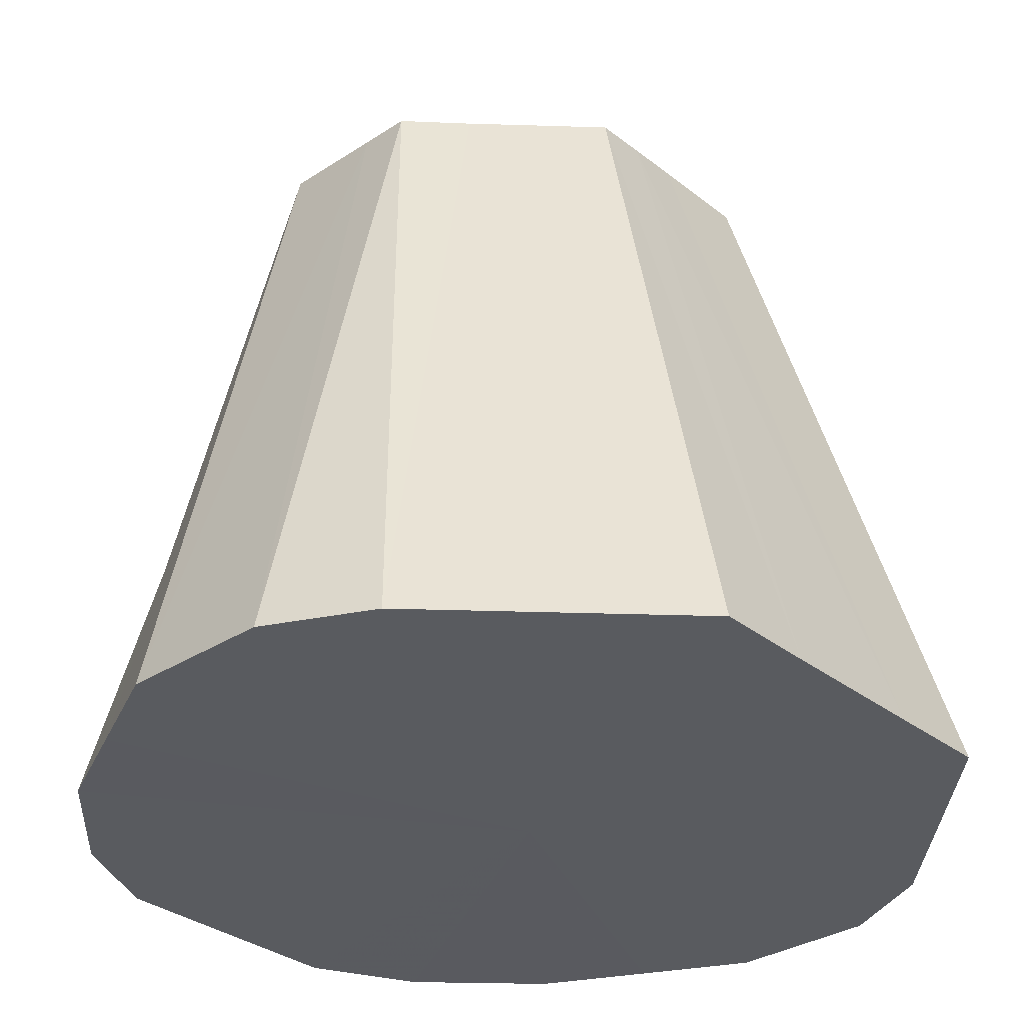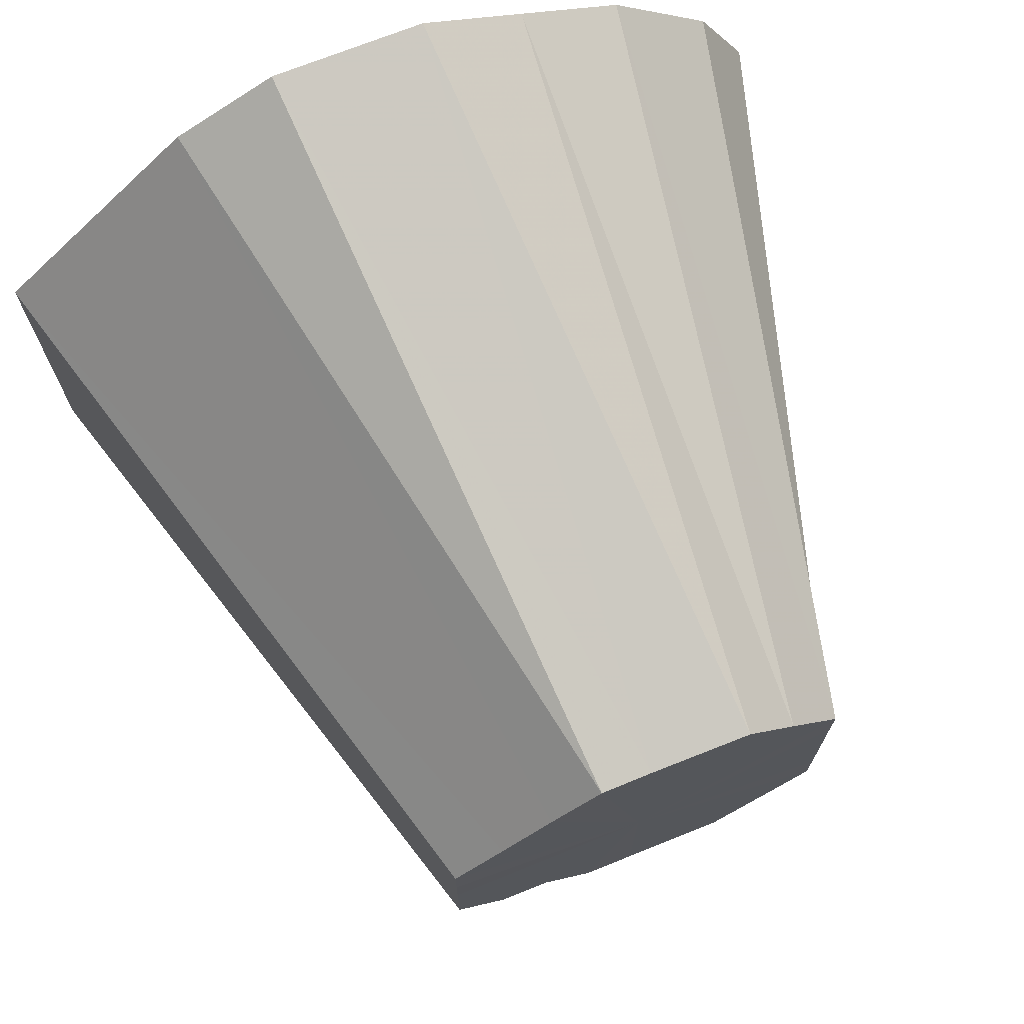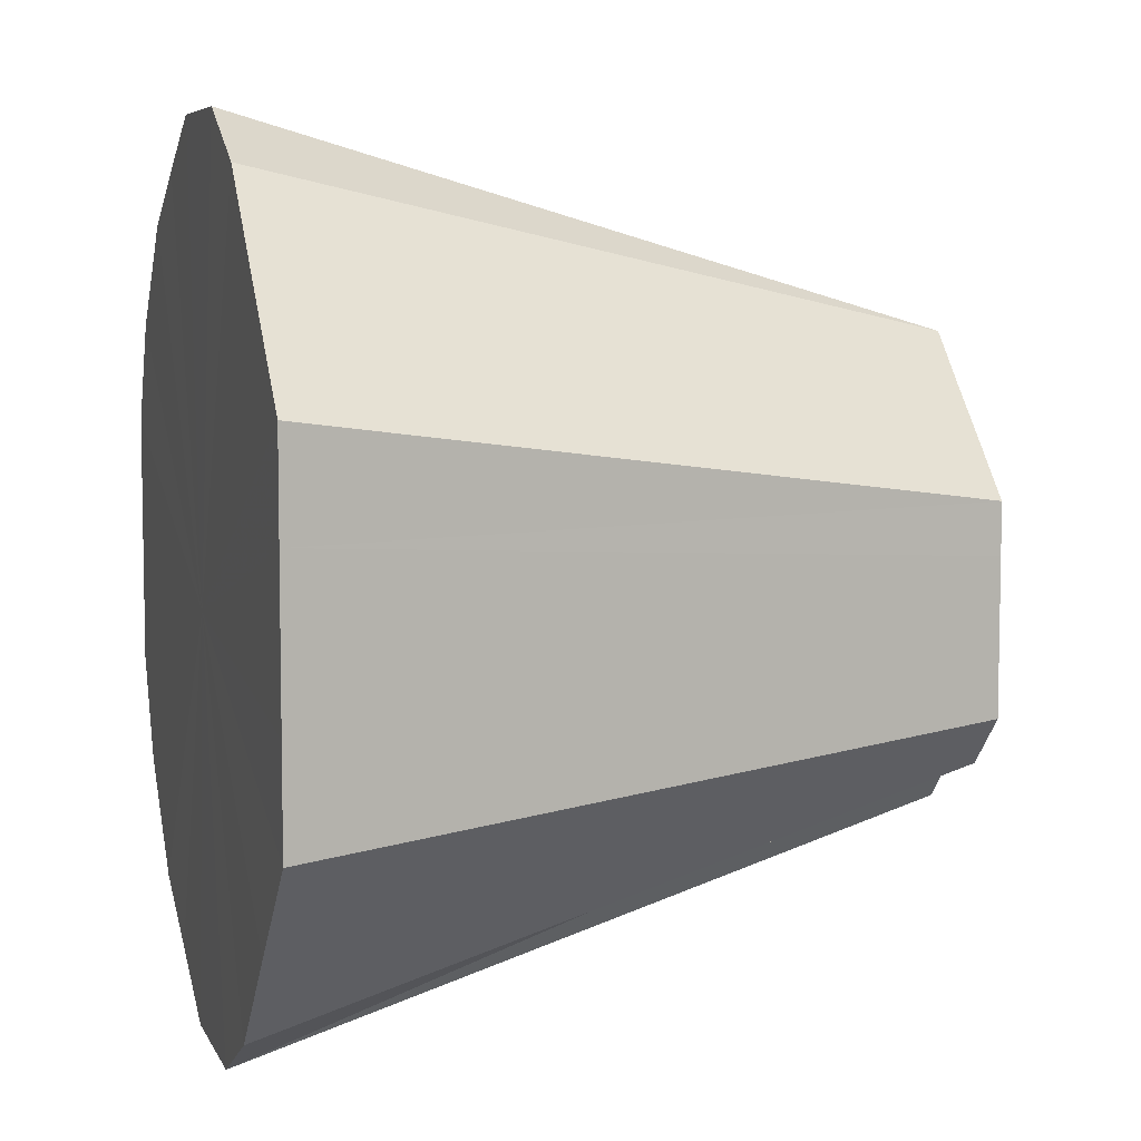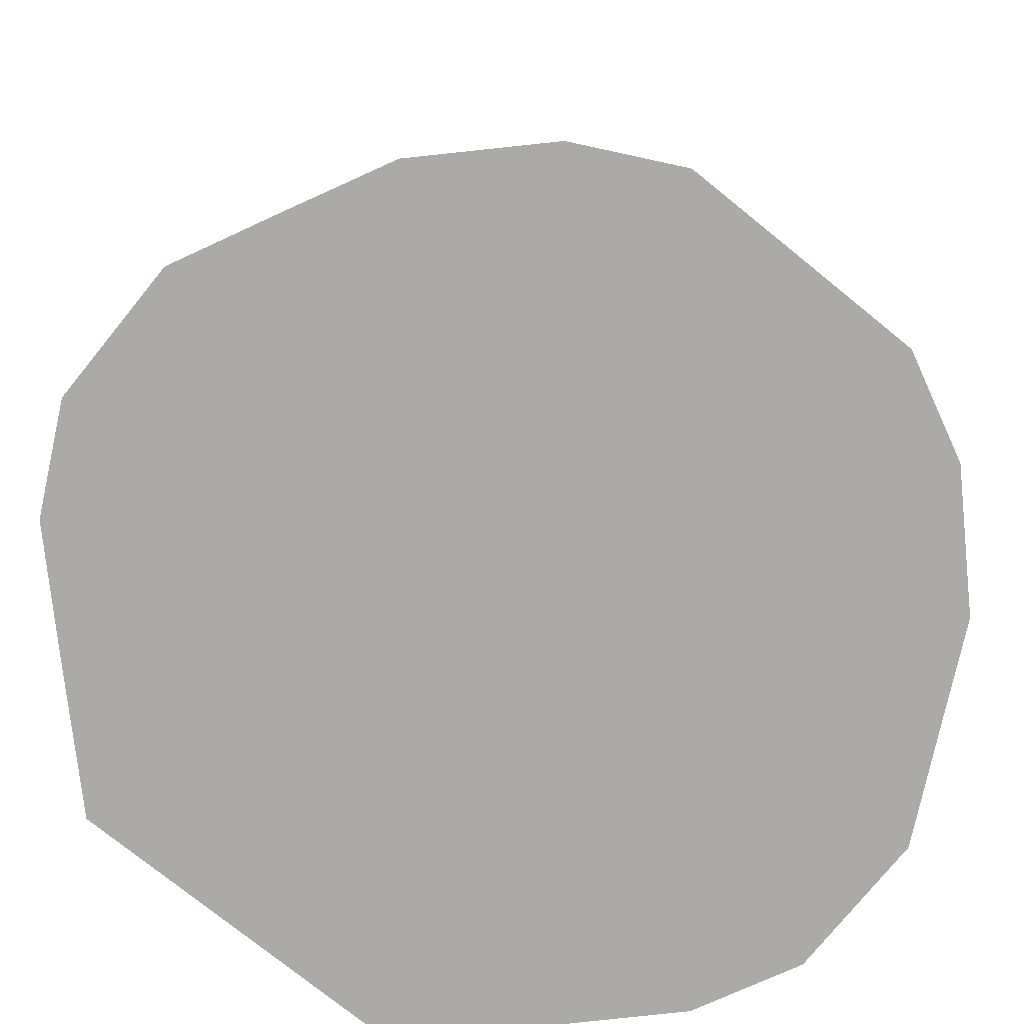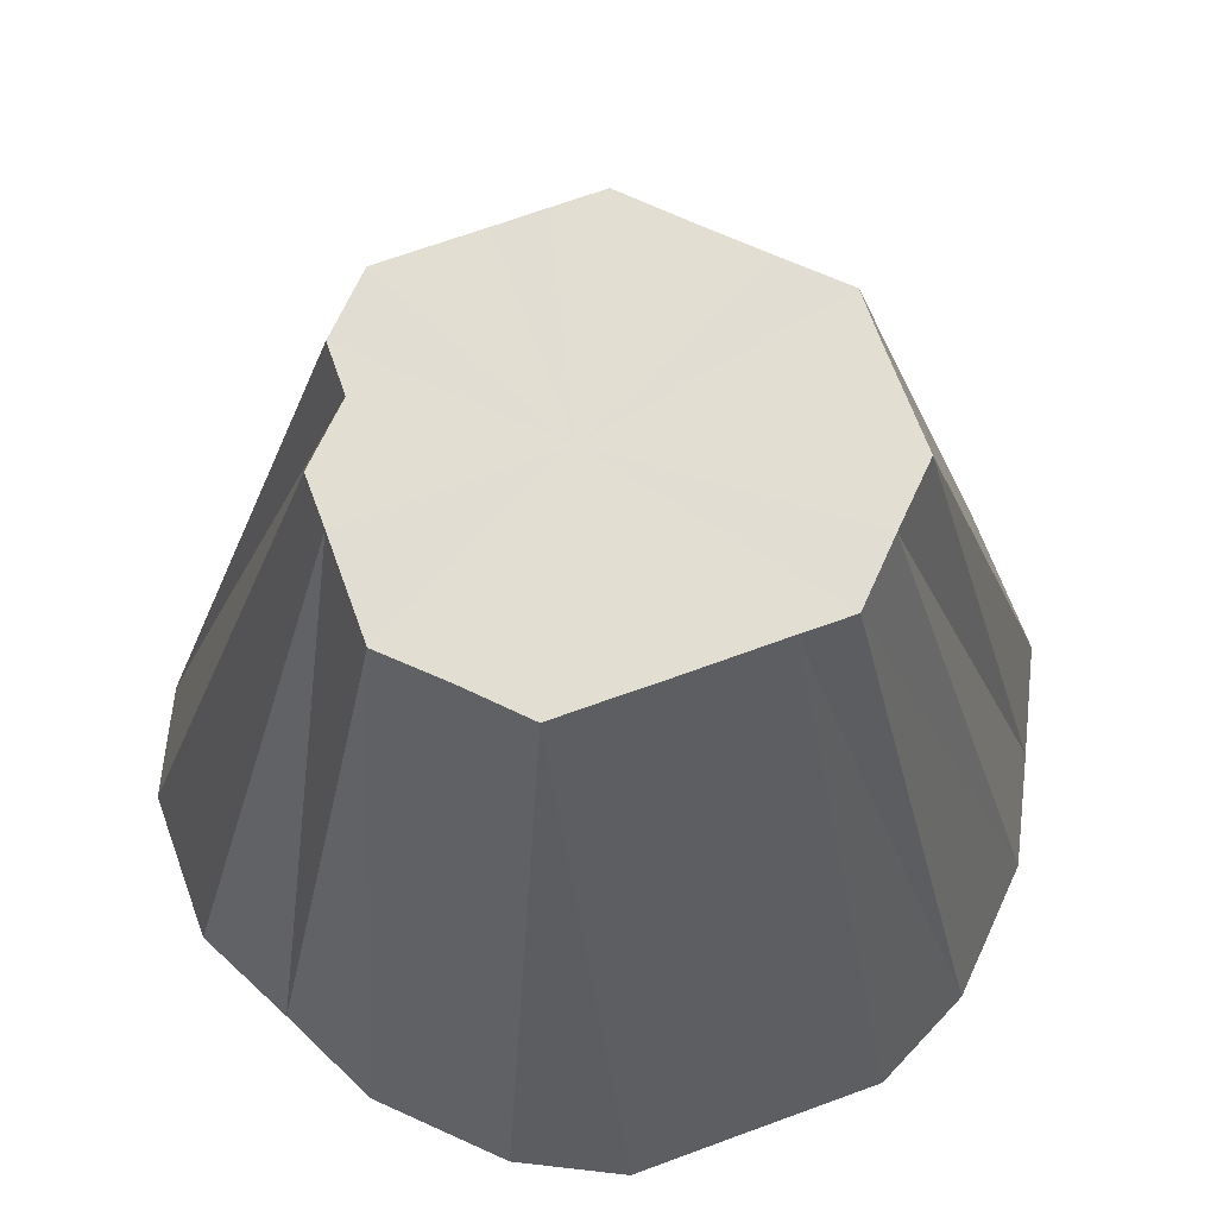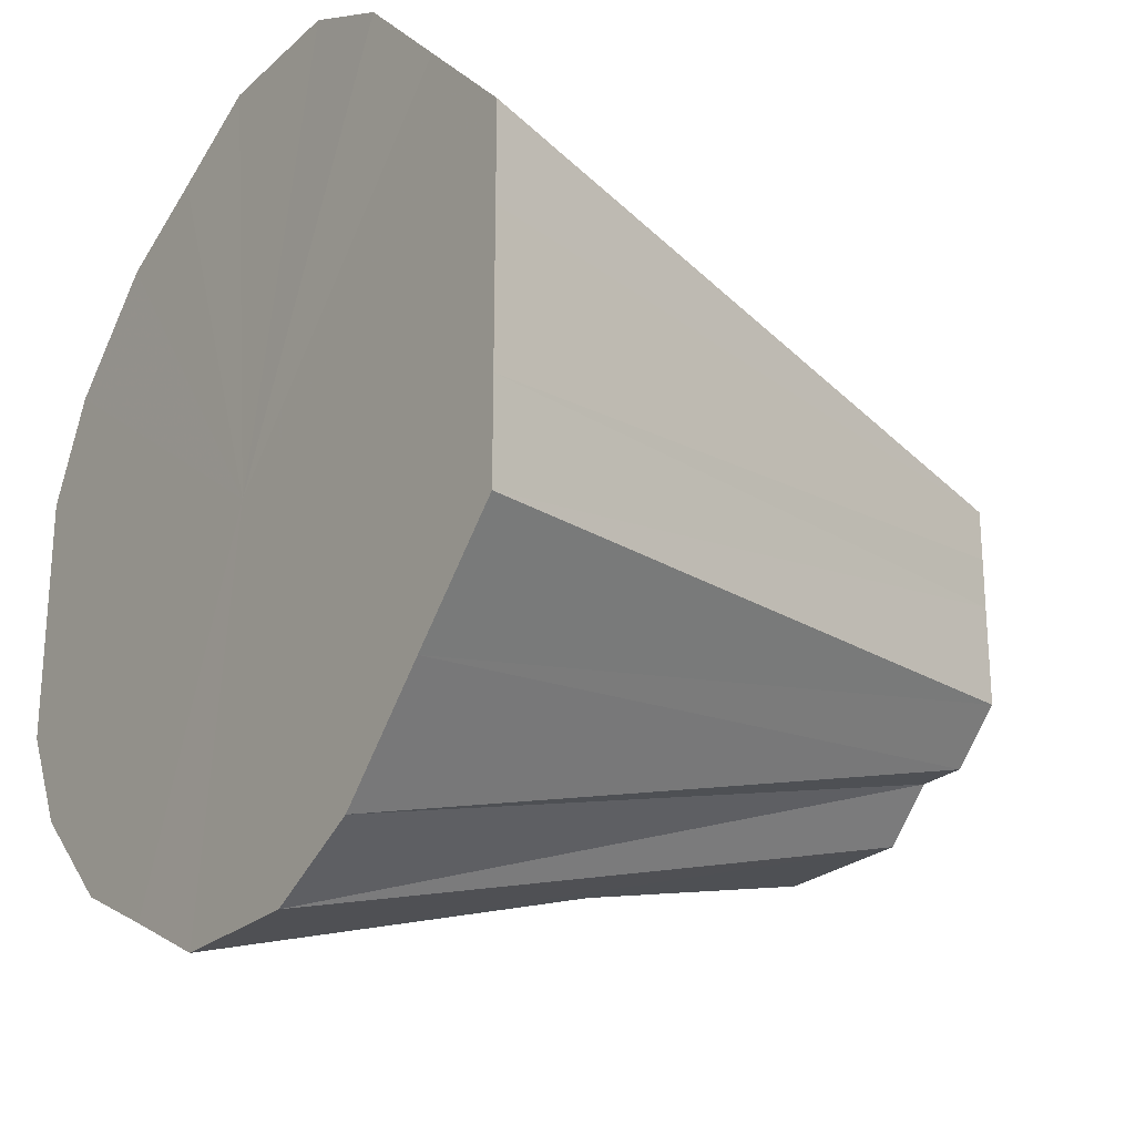
<metadata>
{"format":"obj","ext":"obj","renderer":"f3d","projection":"perspective","resolution":1024,"background":"white","views":[{"elev":-32.0,"azim":-137.6,"up":"+Z"},{"elev":72.4,"azim":-21.8,"up":"+Y"},{"elev":6.8,"azim":-106.2,"up":"+Y"},{"elev":-76.0,"azim":51.1,"up":"+Z"},{"elev":68.0,"azim":69.8,"up":"+Z"},{"elev":-24.3,"azim":-125.1,"up":"+Y"}]}
</metadata>
<code>
o 11759
v 2178 1877 8.696
v 2178 1877 8.696
v 2178 1877 8.836
v 2178 1877 8.696
v 2178 1877 8.836
v 2178 1877 8.696
v 2178 1877 8.696
v 2178 1877 8.836
v 2178 1877 8.696
v 2178 1877 8.836
v 2178 1877 8.696
v 2178 1877 8.836
v 2178 1877 8.696
v 2178 1877 8.696
v 2178 1877 8.836
v 2178 1877 8.696
v 2178 1877 8.696
v 2178 1877 8.836
v 2178 1877 8.696
v 2178 1877 8.696
v 2178 1877 8.836
v 2178 1877 8.696
v 2178 1877 8.696
v 2178 1877 8.836
v 2178 1877 8.696
v 2178 1877 8.696
v 2178 1877 8.836
v 2178 1877 8.696
v 2178 1877 8.696
v 2178 1877 8.836
v 2178 1877 8.696
v 2178 1877 8.696
v 2178 1877 8.836
v 2178 1877 8.696
v 2178 1877 8.696
v 2178 1877 8.836
v 2178 1877 8.696
v 2178 1877 8.696
v 2178 1877 8.836
v 2178 1877 8.696
v 2178 1877 8.696
v 2178 1877 8.836
v 2178 1877 8.696
v 2178 1877 8.696
v 2178 1877 8.836
v 2178 1877 8.696
v 2178 1877 8.696
v 2178 1877 8.836
v 2178 1877 8.696
v 2178 1877 8.696
v 2178 1877 8.836
v 2178 1877 8.696
v 2178 1877 8.696
v 2178 1877 8.836
v 2178 1877 8.696
v 2178 1877 8.836
v 2178 1877 8.696
v 2178 1877 8.696
v 2178 1877 8.836
v 2178 1877 8.696
v 2178 1877 8.696
v 2178 1877 8.836
v 2178 1877 8.696
v 2178 1877 8.696
v 2178 1877 8.696
v 2178 1877 8.696
v 2178 1877 8.696
v 2178 1877 8.696
v 2178 1877 8.696
v 2178 1877 8.696
v 2178 1877 8.696
v 2178 1877 8.696
v 2178 1877 8.696
v 2178 1877 8.696
v 2178 1877 8.696
v 2178 1877 8.696
v 2178 1877 8.696
v 2178 1877 8.696
v 2178 1877 8.696
v 2178 1877 8.696
v 2178 1877 8.696
v 2178 1877 8.696
v 2178 1877 8.696
v 2178 1877 8.696
v 2178 1877 8.696
v 2178 1877 8.696
f 1 2 3
f 2 4 5
f 6 5 3
f 4 7 8
f 9 8 5
f 3 5 10
f 5 8 10
f 11 3 12
f 12 3 10
f 13 1 12
f 14 15 8
f 8 15 10
f 7 16 15
f 17 12 18
f 18 12 10
f 19 13 18
f 16 20 21
f 22 21 15
f 15 21 10
f 23 18 24
f 24 18 10
f 25 19 24
f 26 27 21
f 21 27 10
f 20 28 27
f 29 24 30
f 30 24 10
f 31 25 30
f 28 32 33
f 34 33 27
f 27 33 10
f 35 30 36
f 36 30 10
f 37 31 36
f 38 39 33
f 33 39 10
f 32 40 39
f 41 36 42
f 42 36 10
f 43 37 42
f 40 44 45
f 46 45 39
f 39 45 10
f 47 42 48
f 48 42 10
f 49 43 48
f 50 51 45
f 45 51 10
f 44 52 51
f 53 48 54
f 54 48 10
f 55 49 54
f 51 56 10
f 57 56 51
f 52 58 56
f 56 59 10
f 60 59 56
f 58 61 59
f 61 55 62
f 59 62 10
f 62 54 10
f 63 62 59
f 64 54 62
f 65 66 67
f 67 66 68
f 69 66 65
f 68 66 70
f 71 66 69
f 70 66 72
f 73 66 71
f 72 66 74
f 75 66 73
f 74 66 76
f 77 66 75
f 76 66 78
f 79 66 77
f 78 66 80
f 81 66 79
f 82 66 81
f 80 66 83
f 84 66 82
f 83 66 85
f 86 66 84
f 85 66 86

</code>
